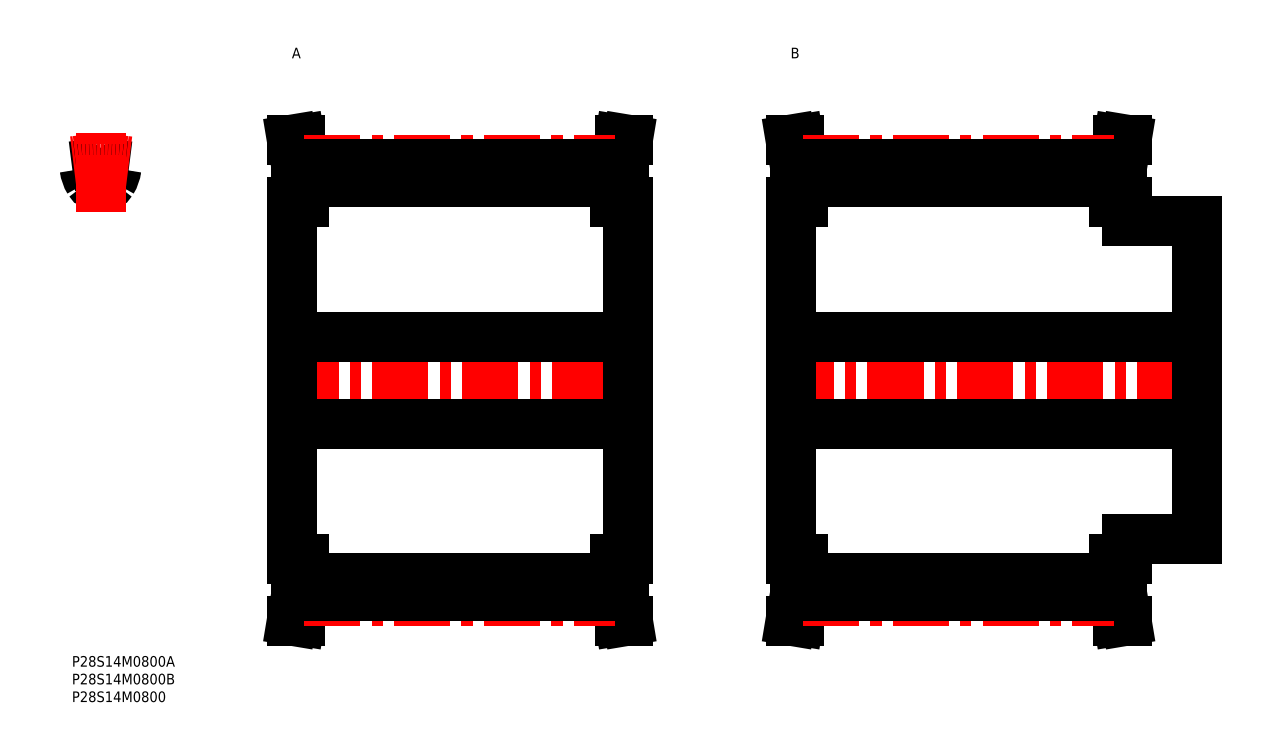
<metadata>
{"format":"dxf","ext":"dxf","renderer":"ezdxf+matplotlib","layout":"modelspace","background":"white","min_lineweight":24,"dpi":150}
</metadata>
<code>
0
SECTION
2
ENTITIES
0
INSERT
8
MSM_CONTINUOUS
2
*U32
10
0
20
0
30
0
0
INSERT
8
MSM_CONTINUOUS
2
*U33
10
0
20
0
30
0
0
INSERT
8
MSM_CONTINUOUS
2
*U34
10
0
20
0
30
0
0
ARC
8
MSM_CONTINUOUS
10
8.091
20
78
30
0
40
60.99
50
95.23
51
97.62
0
ARC
8
MSM_CONTINUOUS
10
2.619
20
137.7
30
0
40
1
50
7.11
51
95.23
0
ARC
8
MSM_CONTINUOUS
10
5.733
20
134.8
30
0
40
1
50
211.5
51
283.5
0
ARC
8
MSM_CONTINUOUS
10
10.45
20
134.8
30
0
40
1
50
256.5
51
328.5
0
ARC
8
MSM_CONTINUOUS
10
8.091
20
124.9
30
0
40
9.1
50
76.5
51
103.5
0
ARC
8
MSM_CONTINUOUS
10
12.64
20
139
30
0
40
9.1
50
187.1
51
211.5
0
ARC
8
MSM_CONTINUOUS
10
3.541
20
139
30
0
40
9.1
50
328.5
51
352.9
0
ARC
8
MSM_CONTINUOUS
10
13.56
20
137.7
30
0
40
1
50
84.77
51
172.9
0
ARC
8
MSM_CONTINUOUS
10
8.091
20
78
30
0
40
60.99
50
82.38
51
84.77
0
LINE
8
MSM_CENTER
10
8.091
20
125.7
30
0
11
8.091
21
149.4
31
0
0
LINE
8
MSM_CENTER
10
59.53
20
78
30
0
11
159.8
21
78
31
0
0
LINE
8
MSM_CONTINUOUS
10
63.38
20
138.8
30
0
11
63.38
21
128.5
31
0
0
LINE
8
MSM_CONTINUOUS
10
65.68
20
128.5
30
0
11
65.68
21
139
31
0
0
LINE
8
MSM_CONTINUOUS
10
153.7
20
139
30
0
11
153.7
21
128.5
31
0
0
LINE
8
MSM_CONTINUOUS
10
156
20
128.5
30
0
11
156
21
138.8
31
0
0
LINE
8
MSM_CONTINUOUS
10
62.18
20
128.5
30
0
11
62.18
21
27.5
31
0
0
LINE
8
MSM_CONTINUOUS
10
63.38
20
27.5
30
0
11
63.38
21
17.19
31
0
0
LINE
8
MSM_CONTINUOUS
10
65.68
20
17
30
0
11
65.68
21
27.5
31
0
0
LINE
8
MSM_CONTINUOUS
10
153.7
20
27.5
30
0
11
153.7
21
17
31
0
0
LINE
8
MSM_CONTINUOUS
10
156
20
17.19
30
0
11
156
21
27.5
31
0
0
LINE
8
MSM_CONTINUOUS
10
157.2
20
27.5
30
0
11
157.2
21
128.5
31
0
0
LINE
8
MSM_CONTINUOUS
10
65.68
20
21.96
30
0
11
153.7
21
21.96
31
0
0
LINE
8
MSM_CONTINUOUS
10
153.7
20
134
30
0
11
65.68
21
134
31
0
0
LINE
8
MSM_CONTINUOUS
10
153.7
20
27.5
30
0
11
157.2
21
27.5
31
0
0
LINE
8
MSM_CONTINUOUS
10
157.2
20
128.5
30
0
11
153.7
21
128.5
31
0
0
LINE
8
MSM_CONTINUOUS
10
157.2
20
10
30
0
11
156
21
17.19
31
0
0
LINE
8
MSM_CONTINUOUS
10
156
20
138.8
30
0
11
157.2
21
146
31
0
0
LINE
8
MSM_CONTINUOUS
10
154.9
20
10
30
0
11
157.2
21
10
31
0
0
LINE
8
MSM_CONTINUOUS
10
157.2
20
146
30
0
11
154.9
21
146
31
0
0
LINE
8
MSM_CONTINUOUS
10
153.7
20
17
30
0
11
154.9
21
10
31
0
0
LINE
8
MSM_CONTINUOUS
10
154.9
20
146
30
0
11
153.7
21
139
31
0
0
LINE
8
MSM_CONTINUOUS
10
65.68
20
139
30
0
11
64.51
21
146
31
0
0
LINE
8
MSM_CONTINUOUS
10
64.51
20
10
30
0
11
65.68
21
17
31
0
0
LINE
8
MSM_CONTINUOUS
10
62.18
20
10
30
0
11
64.51
21
10
31
0
0
LINE
8
MSM_CONTINUOUS
10
64.51
20
146
30
0
11
62.18
21
146
31
0
0
LINE
8
MSM_CONTINUOUS
10
62.18
20
146
30
0
11
63.38
21
138.8
31
0
0
LINE
8
MSM_CONTINUOUS
10
63.38
20
17.19
30
0
11
62.18
21
10
31
0
0
LINE
8
MSM_CONTINUOUS
10
62.18
20
27.5
30
0
11
65.68
21
27.5
31
0
0
LINE
8
MSM_CONTINUOUS
10
65.68
20
128.5
30
0
11
62.18
21
128.5
31
0
0
LINE
8
MSM_CENTER
10
199.5
20
78
30
0
11
321.8
21
78
31
0
0
LINE
8
MSM_CONTINUOUS
10
204.4
20
138.8
30
0
11
204.4
21
128.5
31
0
0
LINE
8
MSM_CONTINUOUS
10
206.7
20
128.5
30
0
11
206.7
21
139
31
0
0
LINE
8
MSM_CONTINUOUS
10
294.7
20
139
30
0
11
294.7
21
128.5
31
0
0
LINE
8
MSM_CONTINUOUS
10
297
20
128.5
30
0
11
297
21
138.8
31
0
0
LINE
8
MSM_CONTINUOUS
10
298.2
20
123
30
0
11
298.2
21
128.5
31
0
0
LINE
8
MSM_CONTINUOUS
10
203.2
20
128.5
30
0
11
203.2
21
27.5
31
0
0
LINE
8
MSM_CONTINUOUS
10
204.4
20
27.5
30
0
11
204.4
21
17.19
31
0
0
LINE
8
MSM_CONTINUOUS
10
206.7
20
17
30
0
11
206.7
21
27.5
31
0
0
LINE
8
MSM_CONTINUOUS
10
294.7
20
27.5
30
0
11
294.7
21
17
31
0
0
LINE
8
MSM_CONTINUOUS
10
297
20
17.19
30
0
11
297
21
27.5
31
0
0
LINE
8
MSM_CONTINUOUS
10
298.2
20
27.5
30
0
11
298.2
21
33
31
0
0
LINE
8
MSM_CONTINUOUS
10
318.2
20
33
30
0
11
318.2
21
123
31
0
0
LINE
8
MSM_CONTINUOUS
10
206.7
20
21.96
30
0
11
294.7
21
21.96
31
0
0
LINE
8
MSM_CONTINUOUS
10
294.7
20
134
30
0
11
206.7
21
134
31
0
0
LINE
8
MSM_CONTINUOUS
10
203.2
20
65.75
30
0
11
318.2
21
65.75
31
0
0
LINE
8
MSM_CONTINUOUS
10
318.2
20
90.25
30
0
11
203.2
21
90.25
31
0
0
LINE
8
MSM_CONTINUOUS
10
298.2
20
33
30
0
11
318.2
21
33
31
0
0
LINE
8
MSM_CONTINUOUS
10
318.2
20
123
30
0
11
298.2
21
123
31
0
0
LINE
8
MSM_CONTINUOUS
10
294.7
20
27.5
30
0
11
298.2
21
27.5
31
0
0
LINE
8
MSM_CONTINUOUS
10
298.2
20
128.5
30
0
11
294.7
21
128.5
31
0
0
LINE
8
MSM_CONTINUOUS
10
298.2
20
10
30
0
11
297
21
17.19
31
0
0
LINE
8
MSM_CONTINUOUS
10
297
20
138.8
30
0
11
298.2
21
146
31
0
0
LINE
8
MSM_CONTINUOUS
10
295.9
20
10
30
0
11
298.2
21
10
31
0
0
LINE
8
MSM_CONTINUOUS
10
298.2
20
146
30
0
11
295.9
21
146
31
0
0
LINE
8
MSM_CONTINUOUS
10
294.7
20
17
30
0
11
295.9
21
10
31
0
0
LINE
8
MSM_CONTINUOUS
10
295.9
20
146
30
0
11
294.7
21
139
31
0
0
LINE
8
MSM_CONTINUOUS
10
206.7
20
139
30
0
11
205.5
21
146
31
0
0
LINE
8
MSM_CONTINUOUS
10
205.5
20
10
30
0
11
206.7
21
17
31
0
0
LINE
8
MSM_CONTINUOUS
10
203.2
20
10
30
0
11
205.5
21
10
31
0
0
LINE
8
MSM_CONTINUOUS
10
205.5
20
146
30
0
11
203.2
21
146
31
0
0
LINE
8
MSM_CONTINUOUS
10
203.2
20
146
30
0
11
204.4
21
138.8
31
0
0
LINE
8
MSM_CONTINUOUS
10
204.4
20
17.19
30
0
11
203.2
21
10
31
0
0
LINE
8
MSM_CONTINUOUS
10
203.2
20
27.5
30
0
11
206.7
21
27.5
31
0
0
LINE
8
MSM_CONTINUOUS
10
206.7
20
128.5
30
0
11
203.2
21
128.5
31
0
0
INSERT
8
MSM_CONTINUOUS
2
*U35
10
0
20
0
30
0
0
INSERT
8
MSM_CONTINUOUS
2
*U36
10
0
20
0
30
0
0
ARC
8
MSM_CENTER
10
8.091
20
78
30
0
40
62.39
50
82.55
51
97.45
0
LINE
8
MSM_CENTER
10
65.68
20
140.4
30
0
11
153.7
21
140.4
31
0
0
LINE
8
MSM_CONTINUOUS
10
65.68
20
139
30
0
11
153.7
21
139
31
0
0
LINE
8
MSM_CENTER
10
65.68
20
15.61
30
0
11
153.7
21
15.61
31
0
0
LINE
8
MSM_CONTINUOUS
10
65.68
20
17.01
30
0
11
153.7
21
17.01
31
0
0
LINE
8
MSM_CENTER
10
206.7
20
15.61
30
0
11
294.7
21
15.61
31
0
0
LINE
8
MSM_CONTINUOUS
10
206.7
20
17.01
30
0
11
294.7
21
17.01
31
0
0
LINE
8
MSM_CENTER
10
206.7
20
140.4
30
0
11
294.7
21
140.4
31
0
0
LINE
8
MSM_CONTINUOUS
10
206.7
20
139
30
0
11
294.7
21
139
31
0
0
LINE
8
MSM_CONTINUOUS
10
157.2
20
90.25
30
0
11
62.18
21
90.25
31
0
0
LINE
8
MSM_CONTINUOUS
10
62.18
20
65.75
30
0
11
157.2
21
65.75
31
0
0
ENDSEC
0
EOF

</code>
